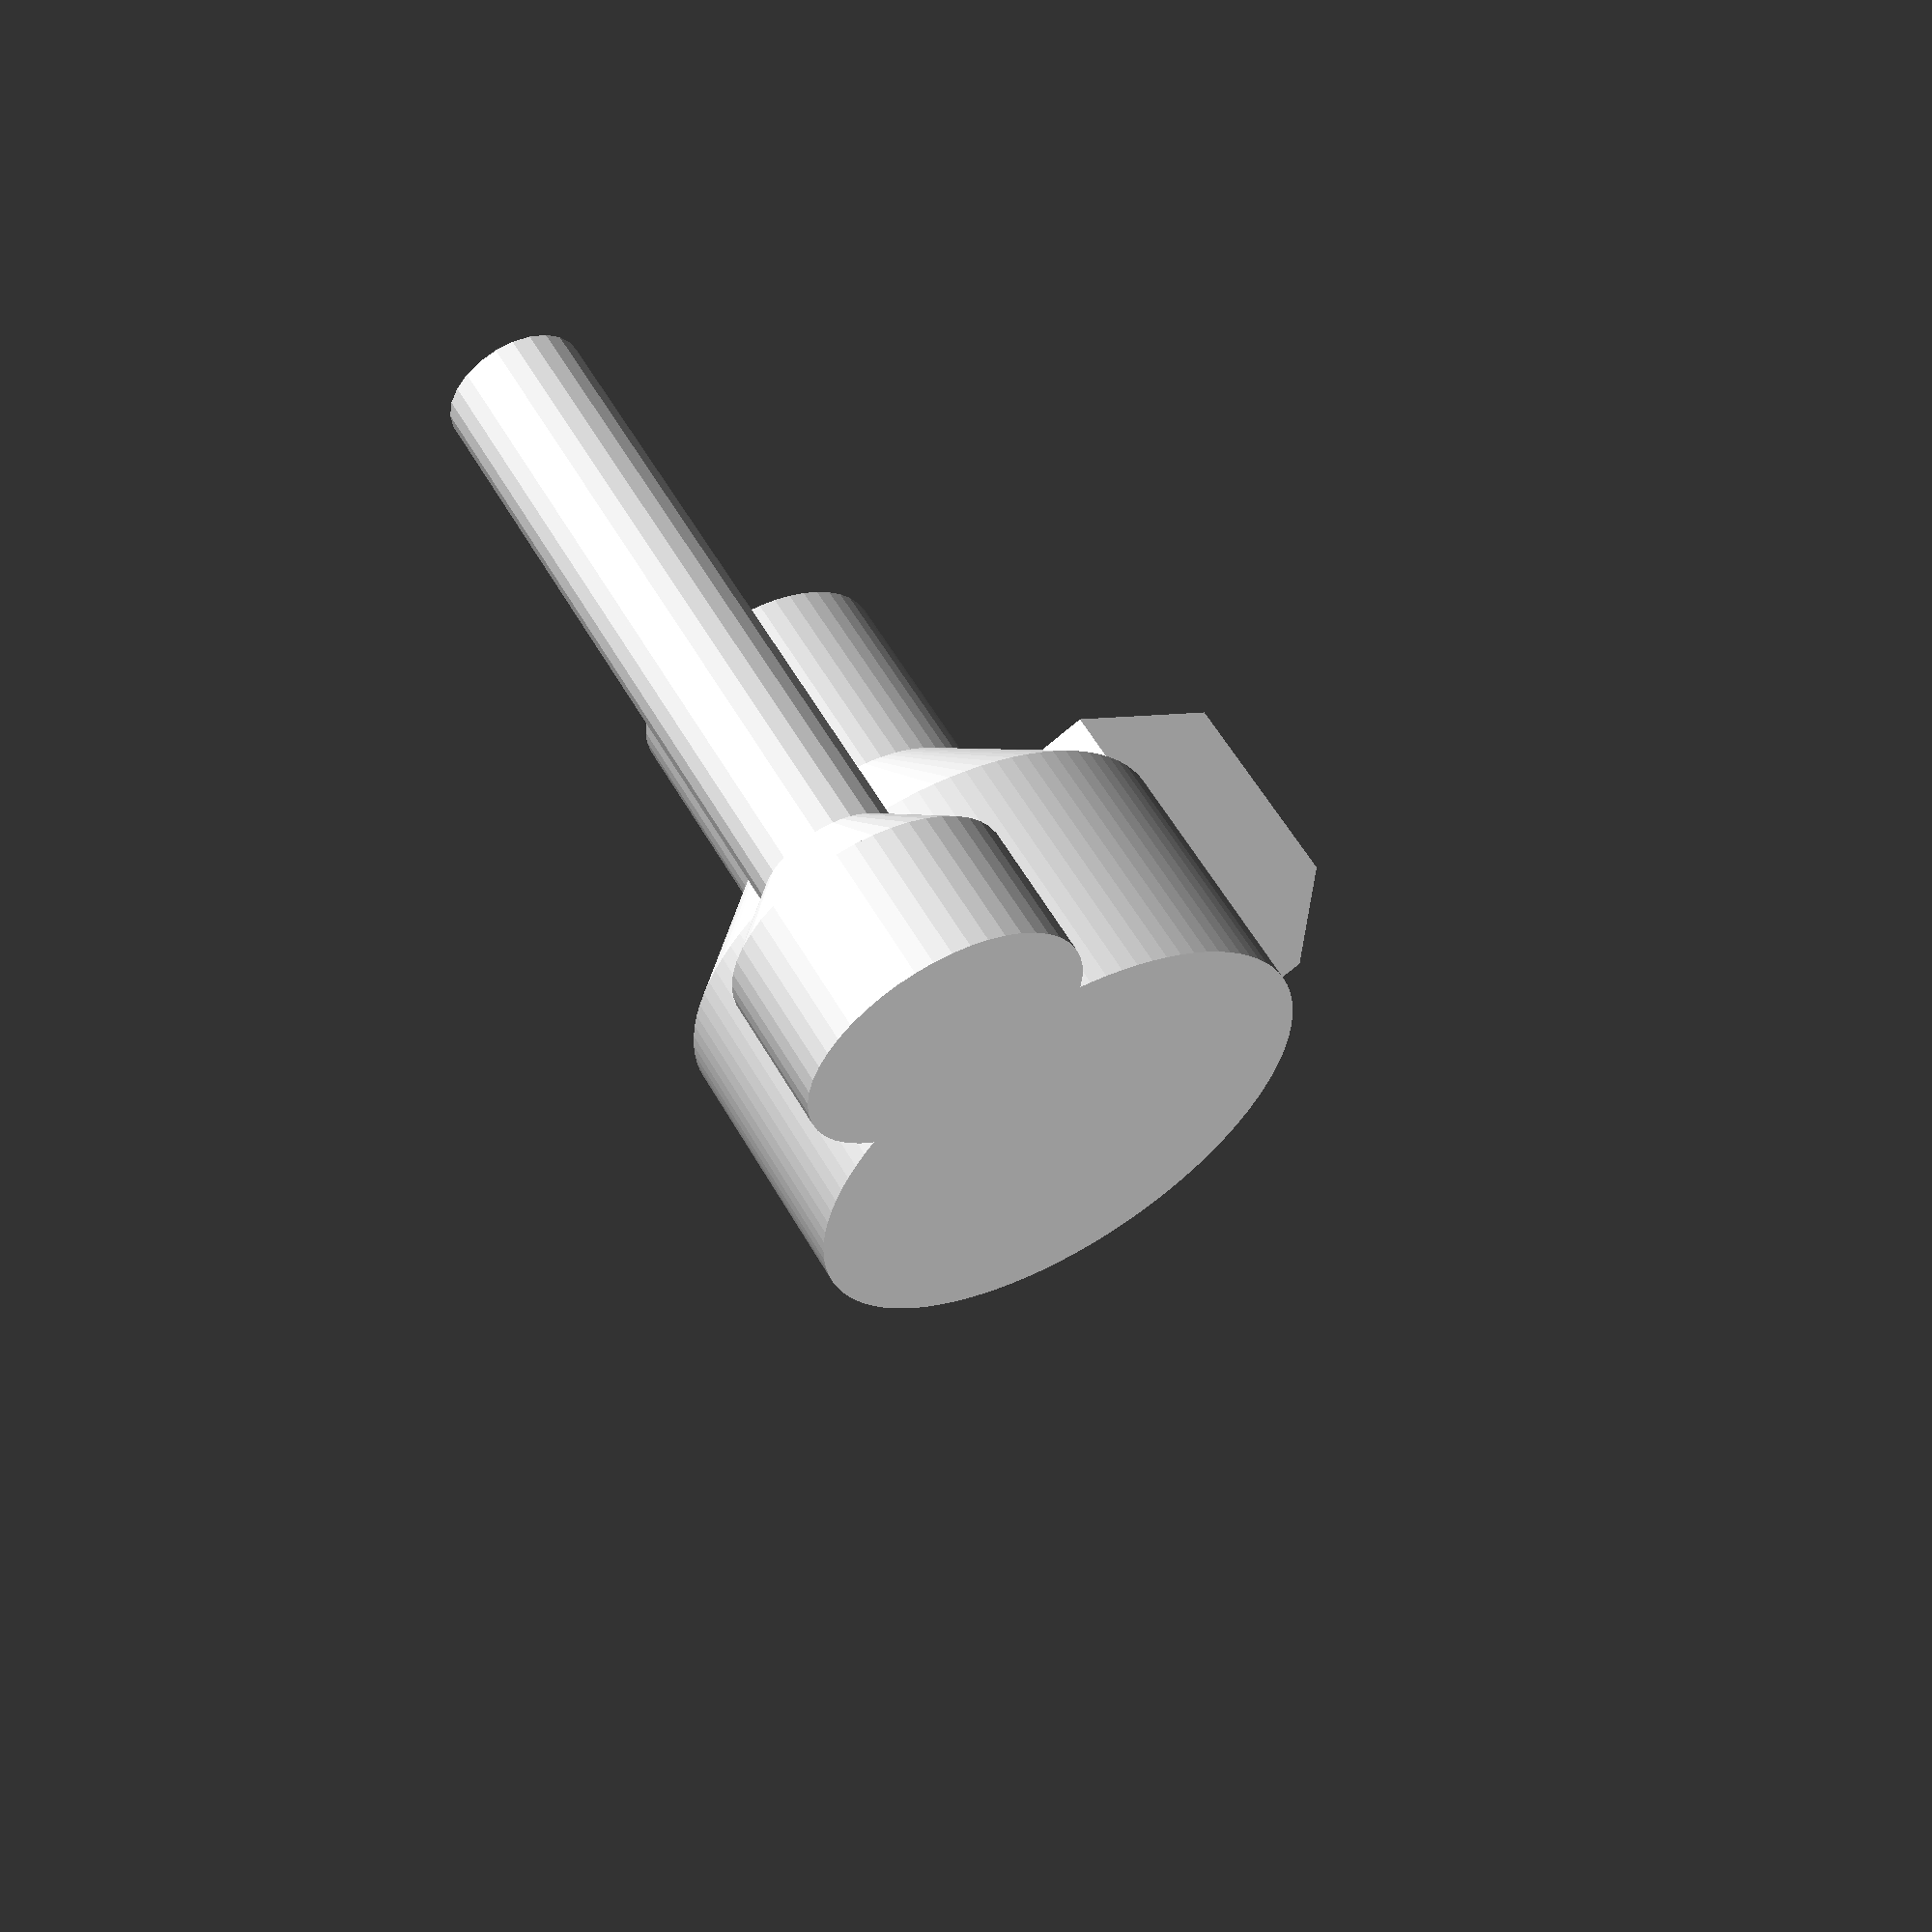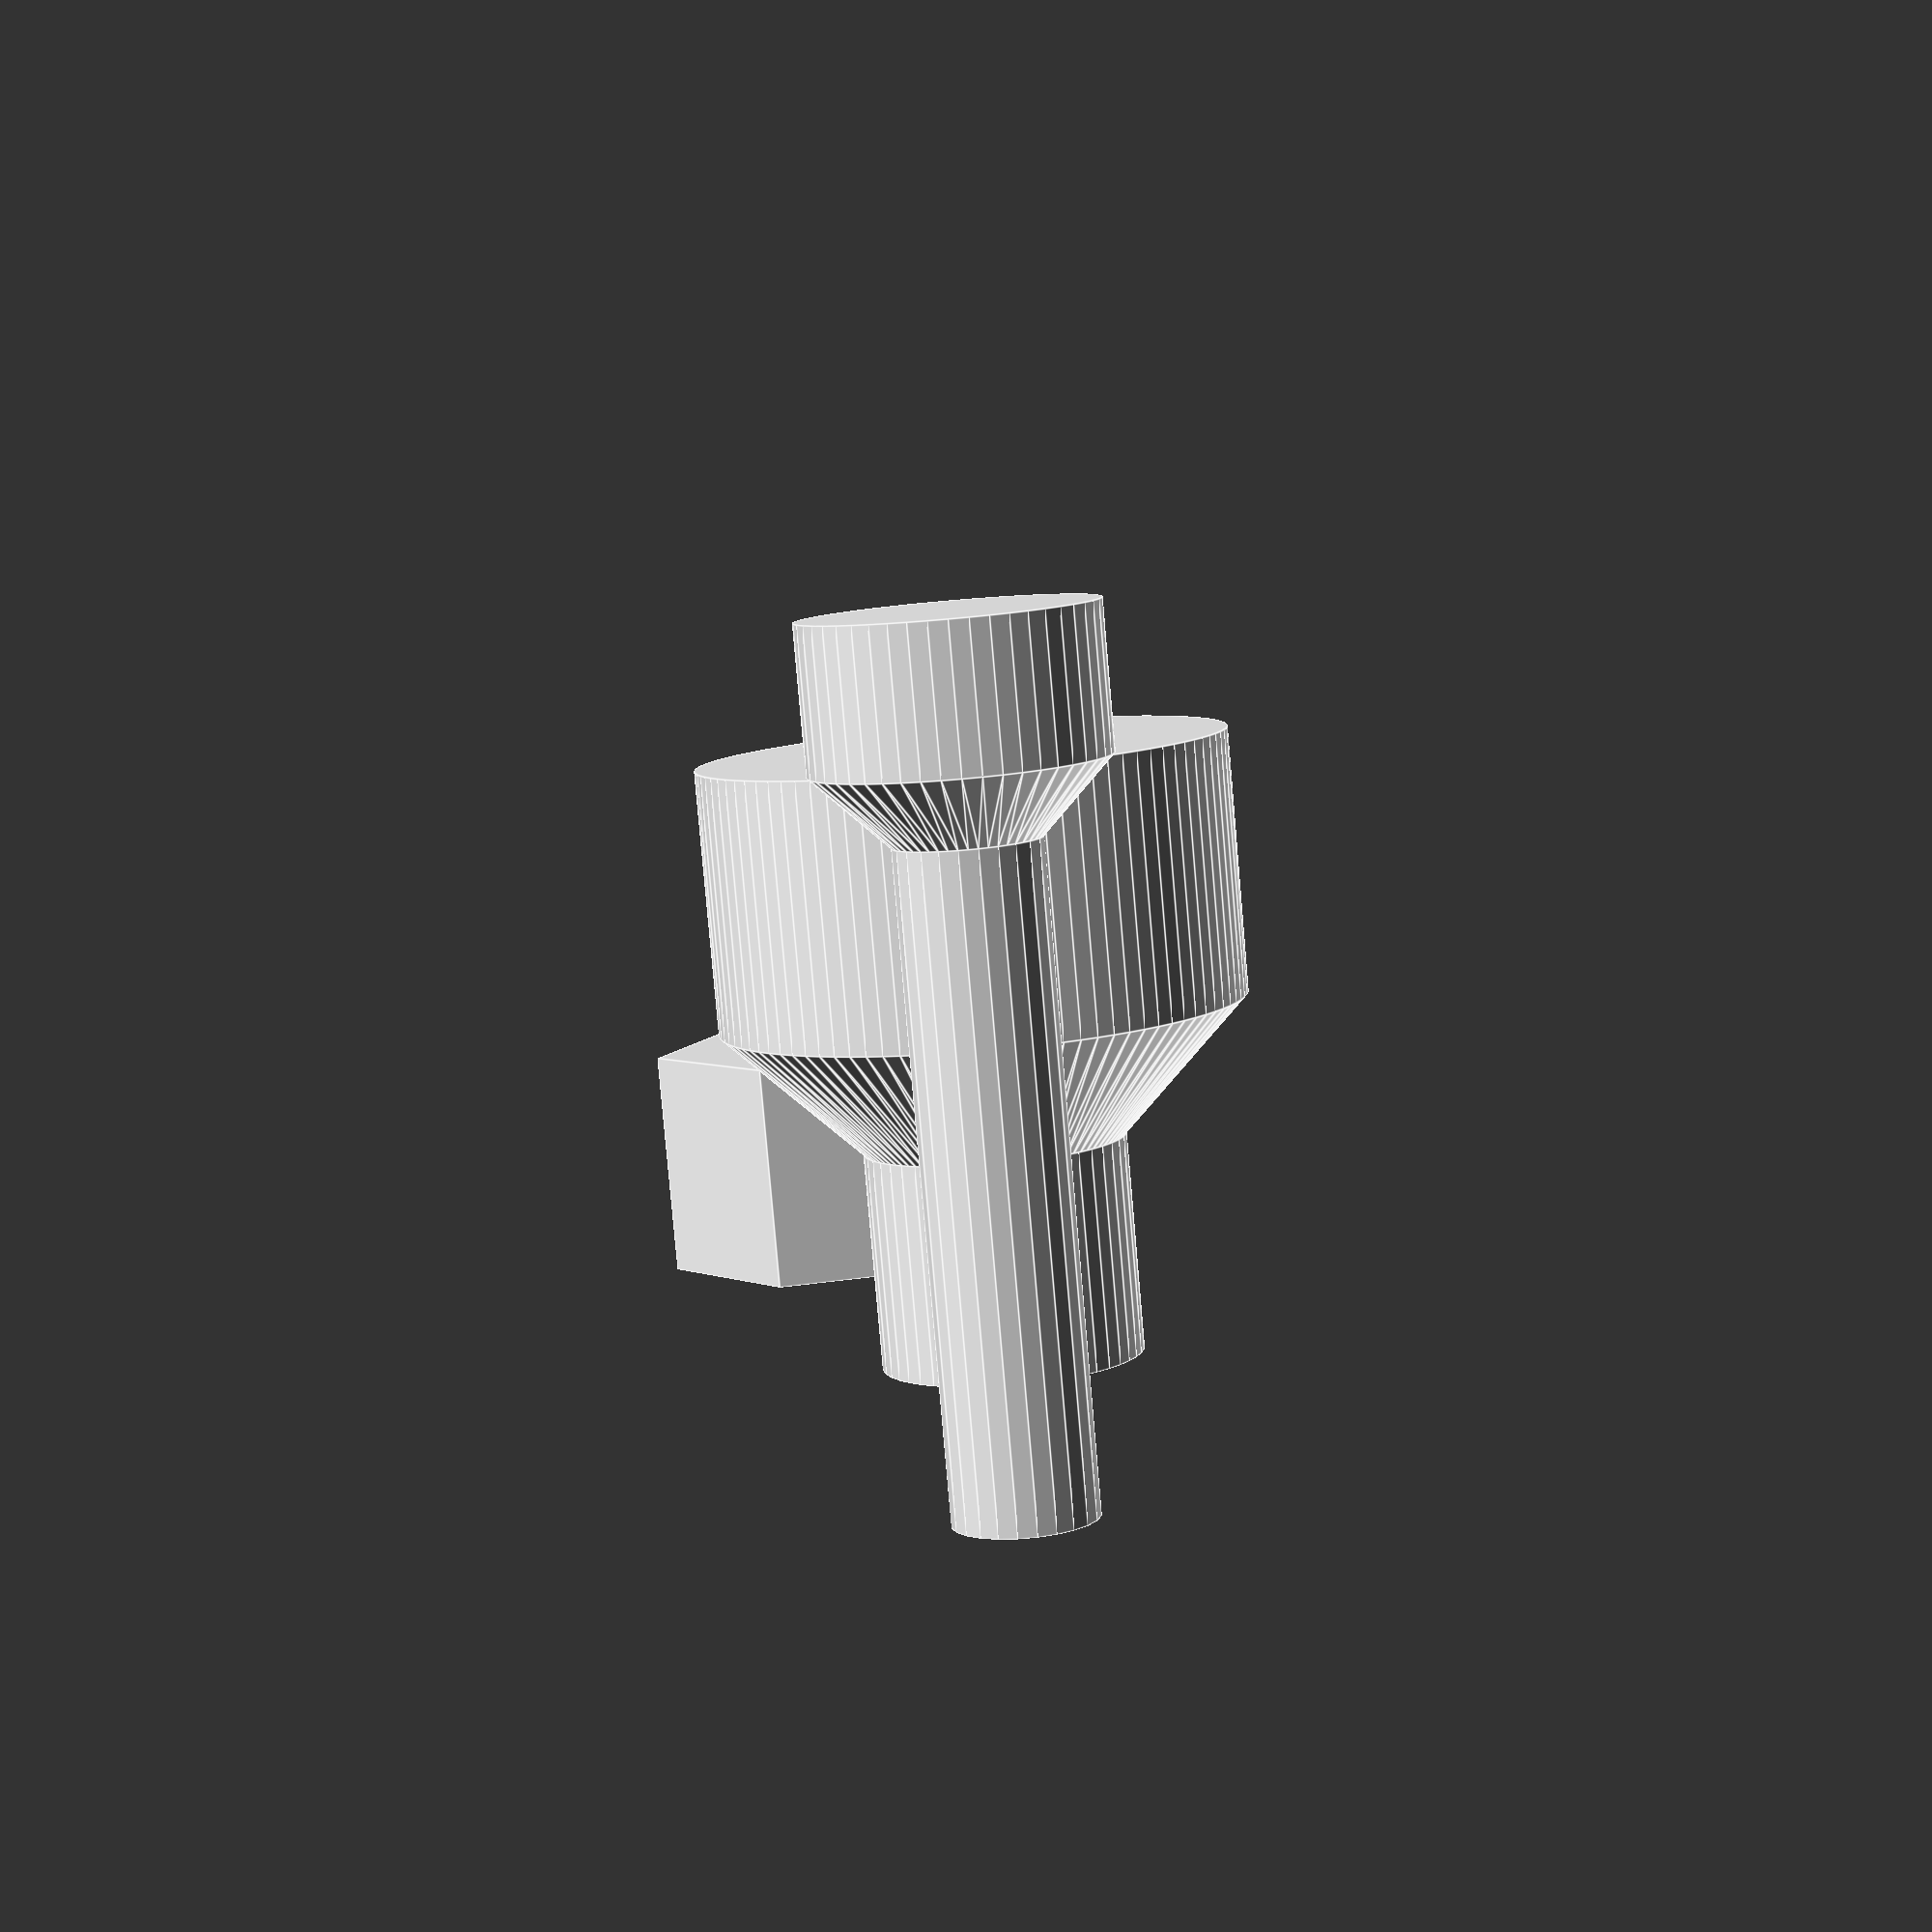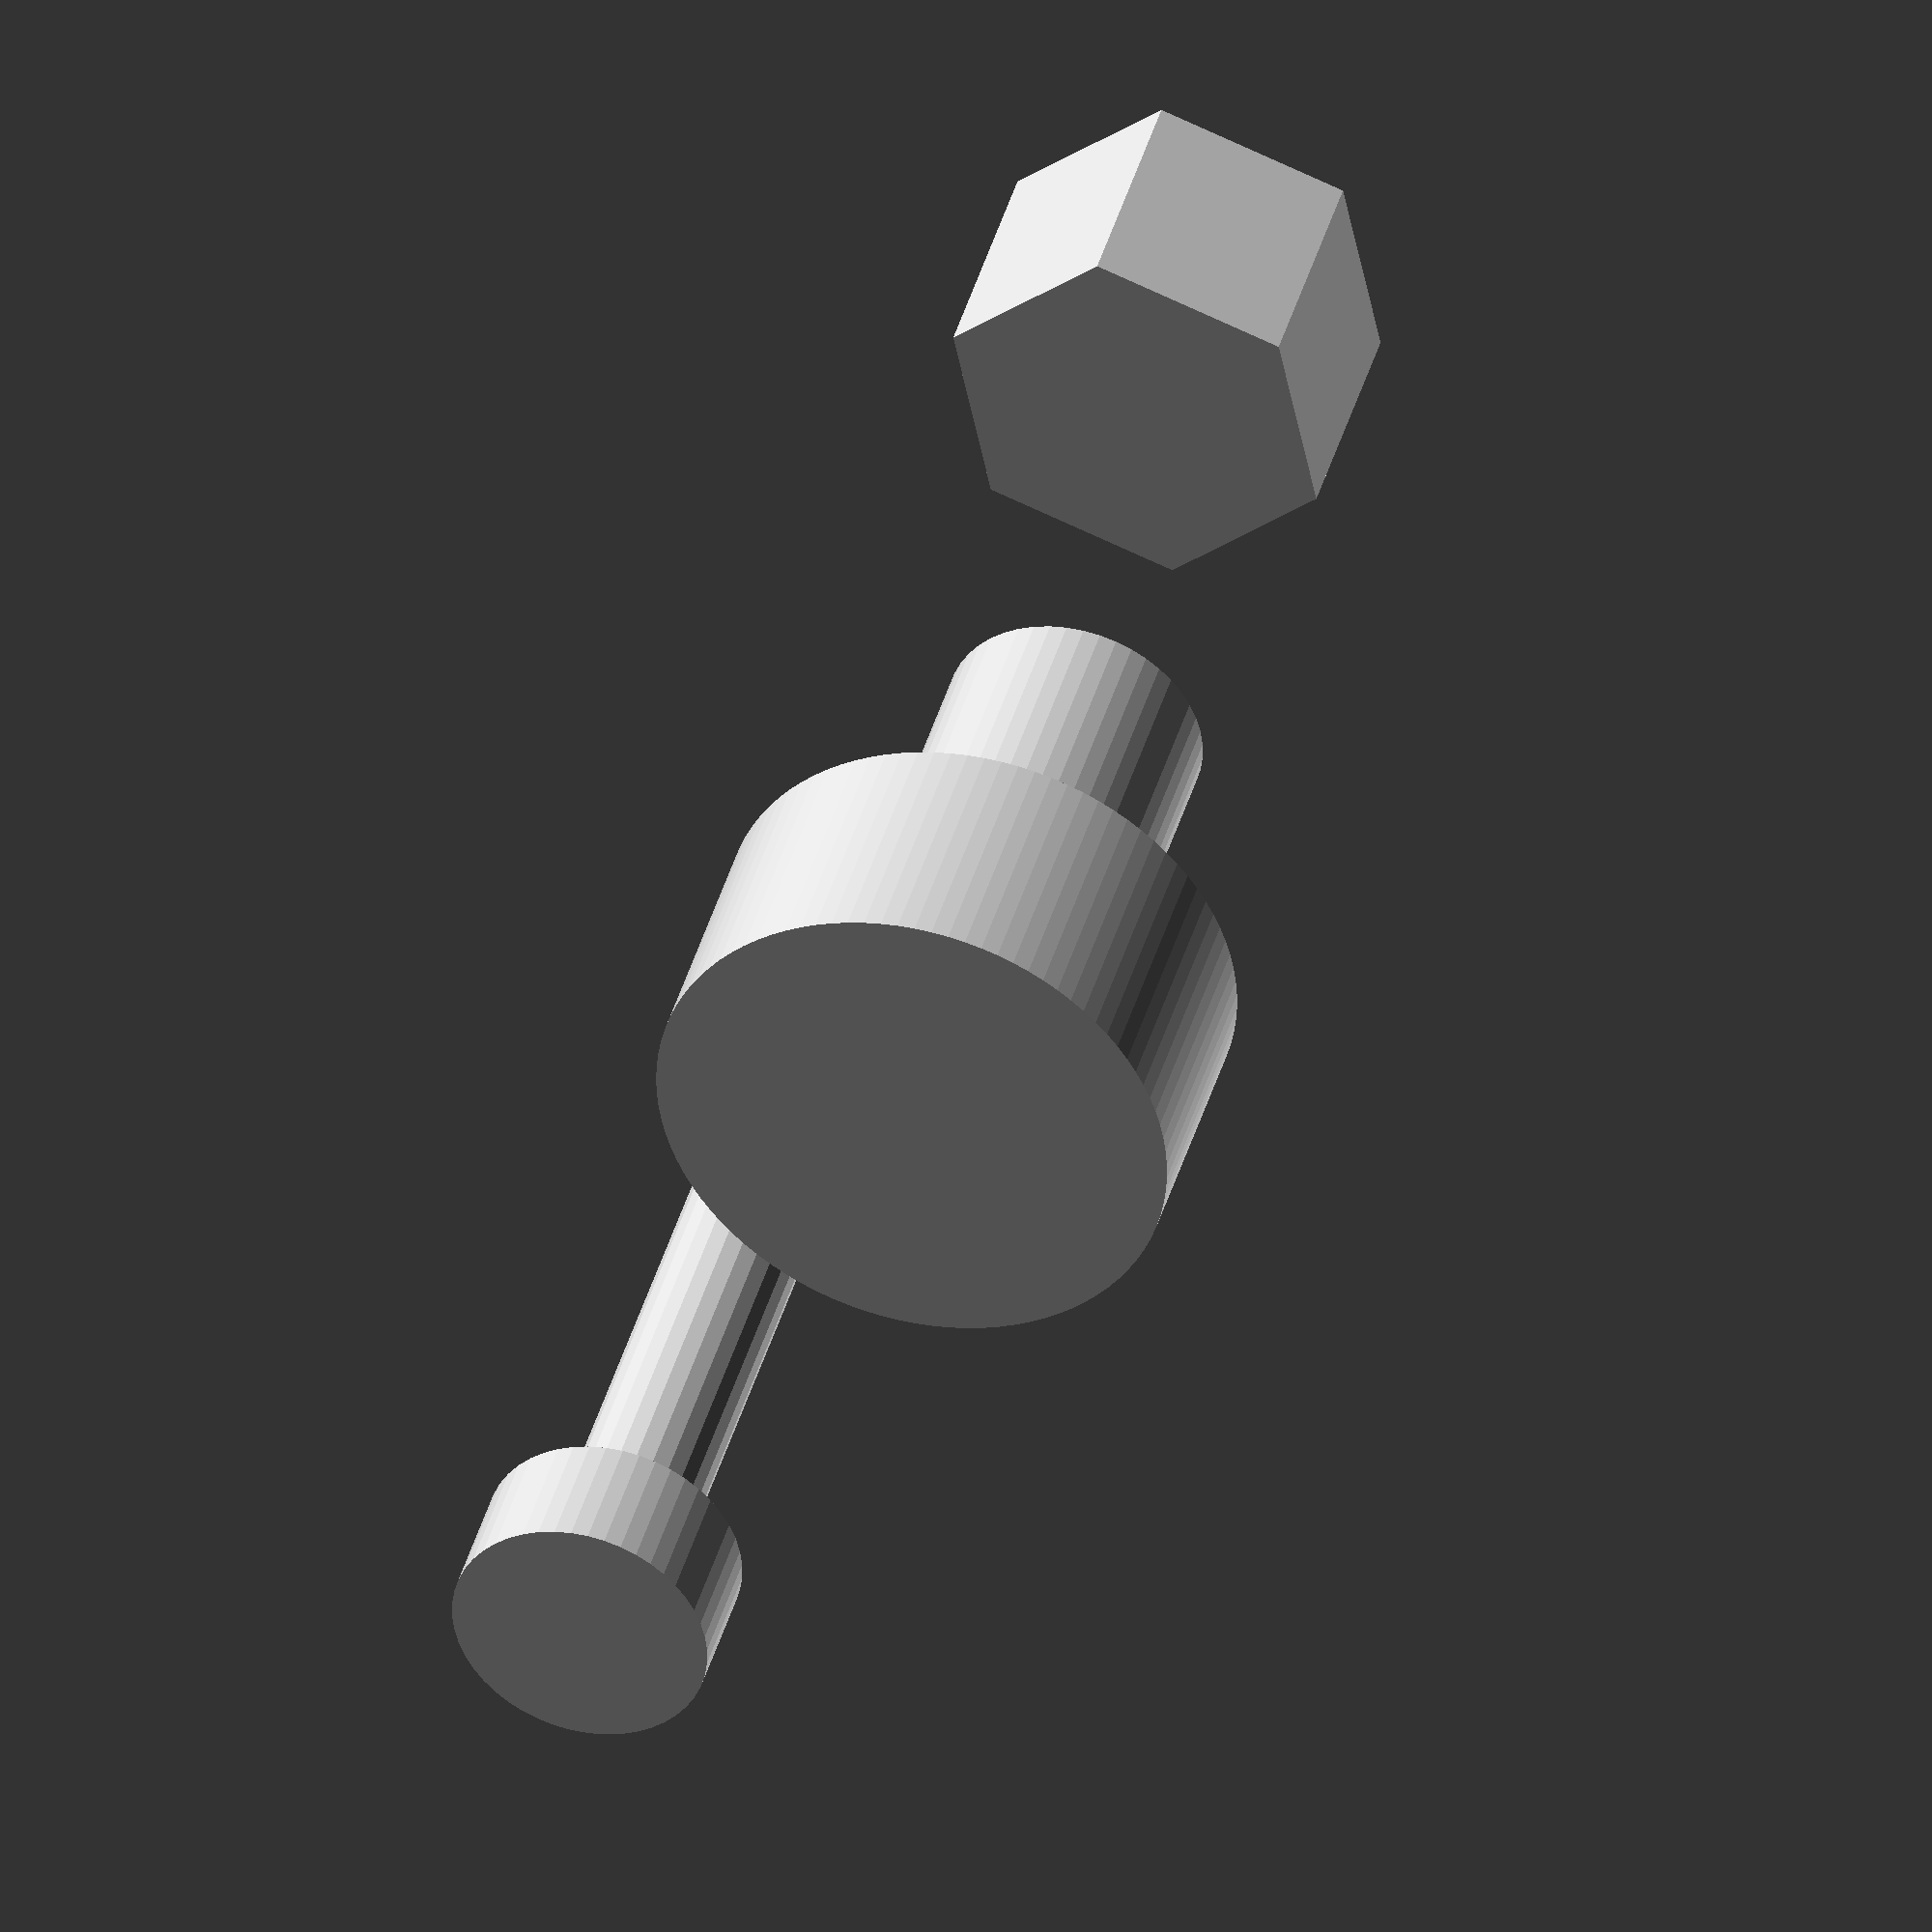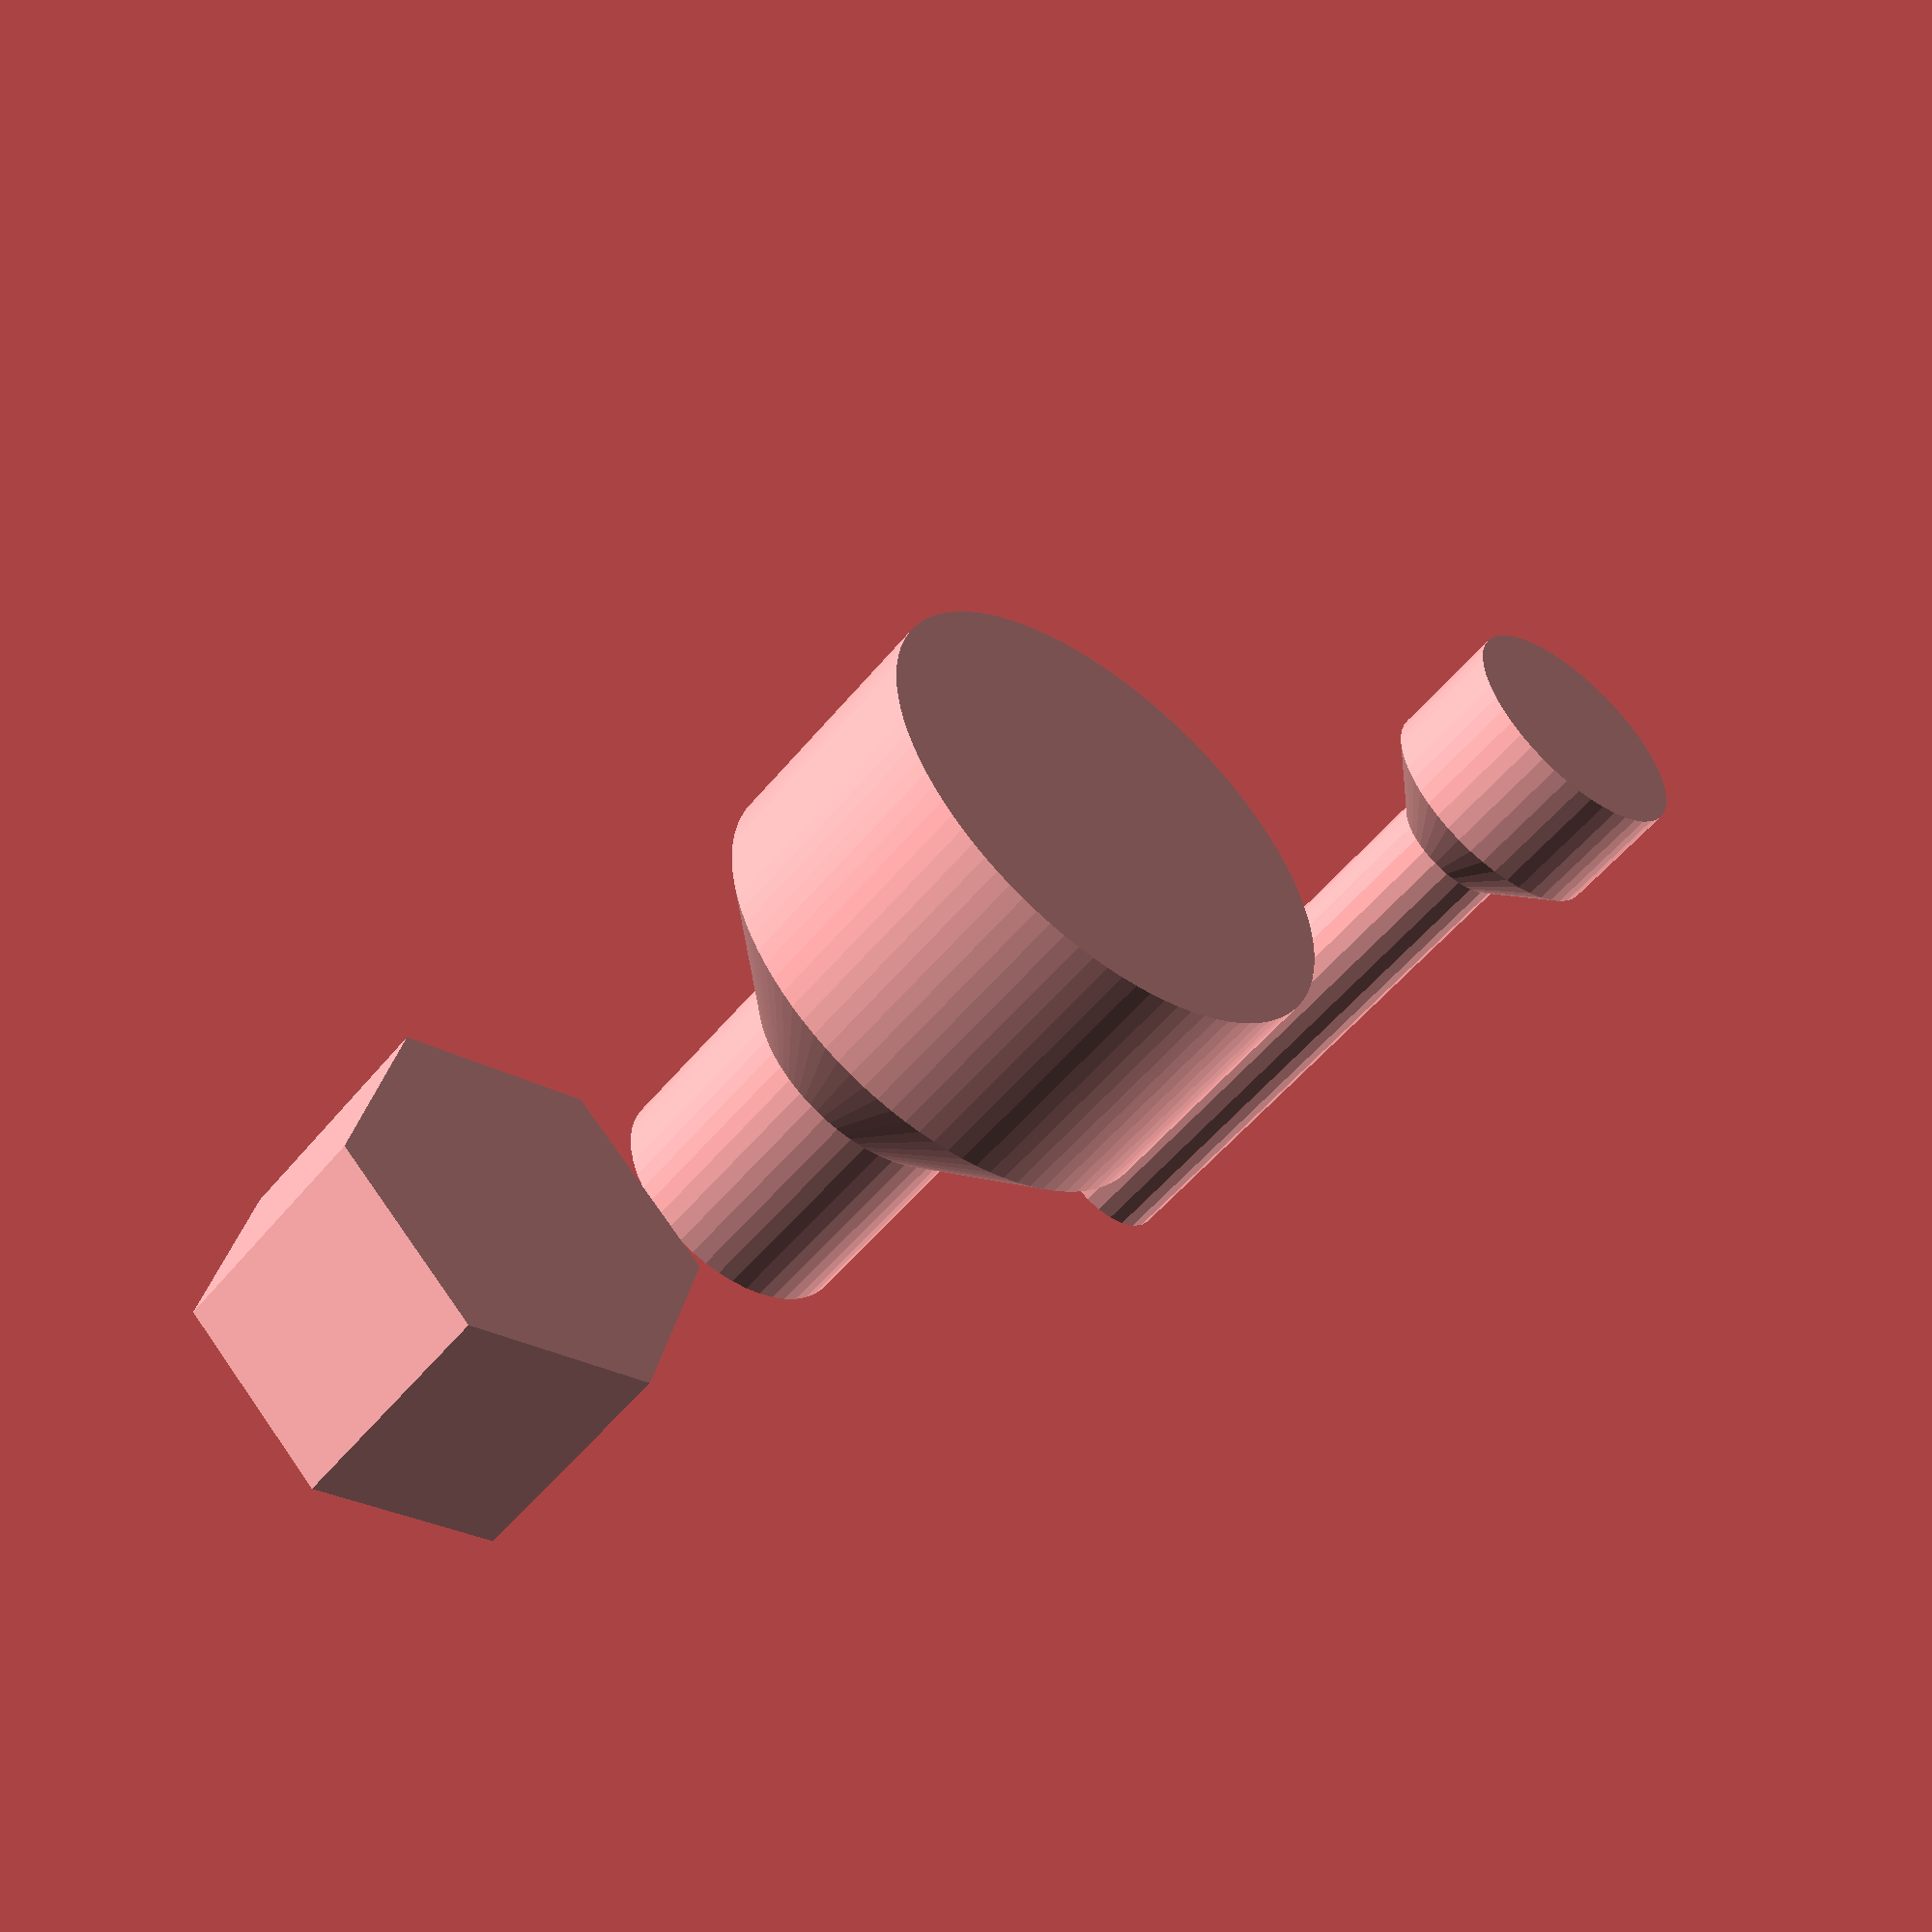
<openscad>
$fa = 1;
$fs = 0.4;

module bevelled_screw_hole(diameter=3,depth=15,location=[0.0,0.0,0.0],rotation=[0.0,0.0,0.0]) {
    R=diameter/2.0;
    translate(location) {
        rotate(rotation){
            union(){
                translate([0,0,depth-R]) {
                    cylinder(h=R,
                            r1=R,
                            r2=R*2,
                            center=false);
                }
                translate([0,0,depth]) {
                    cylinder(h=R*2,r=R*2,center=false);
                }
                cylinder(h=depth-R,r=R,center=false);
           }
        }
    }
}

bevelled_screw_hole(rotation=[0,90,0],location=[0,15,3]);
bevelled_screw_hole(diameter=6,depth=8,rotation=[0,90,0],location=[0,0,5]);
//bevelled_screw_hole(rotation=[0,90,0],location=[0,-15,3]);

module captive_nut_hole(diameter=3,depth=15,location=[0.0,0.0,0.0],rotation=[0.0,0.0,0.0]) {
    translate(location) {
        rotate(rotation){
            cylinder(d=9.0,h=5.5,center=false,$fn=6);
        }
    }
}

captive_nut_hole(rotation=[0,90,0],location=[0,-15,3]);

</openscad>
<views>
elev=75.3 azim=141.1 roll=129.6 proj=p view=wireframe
elev=320.8 azim=301.9 roll=260.6 proj=p view=edges
elev=86.2 azim=49.4 roll=246.0 proj=o view=solid
elev=290.0 azim=220.8 roll=144.9 proj=p view=solid
</views>
